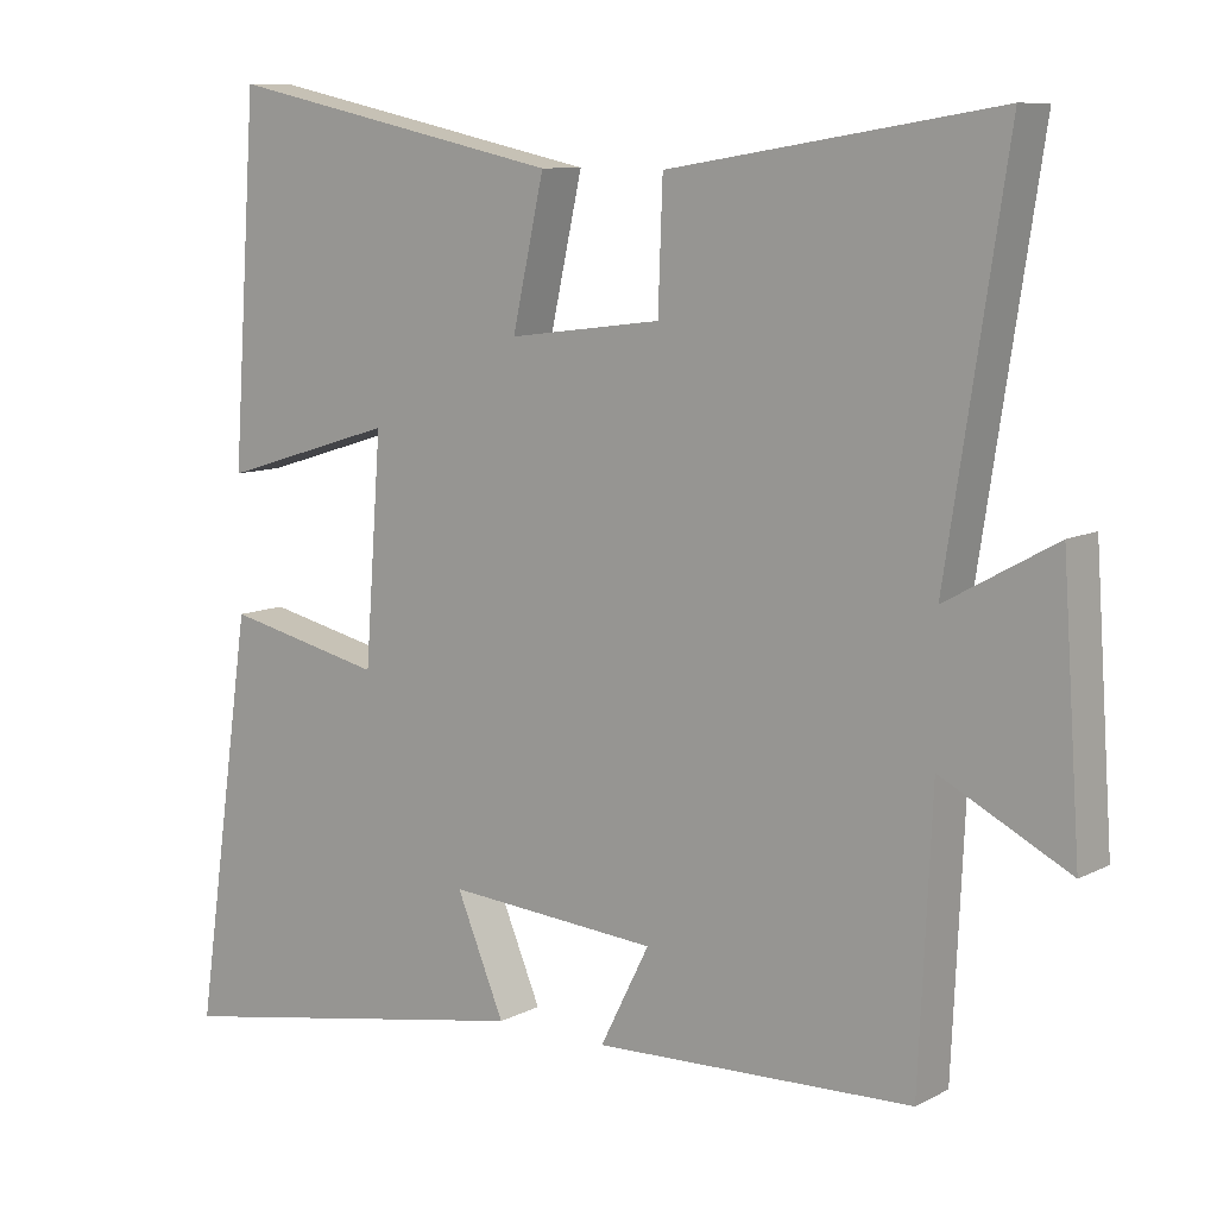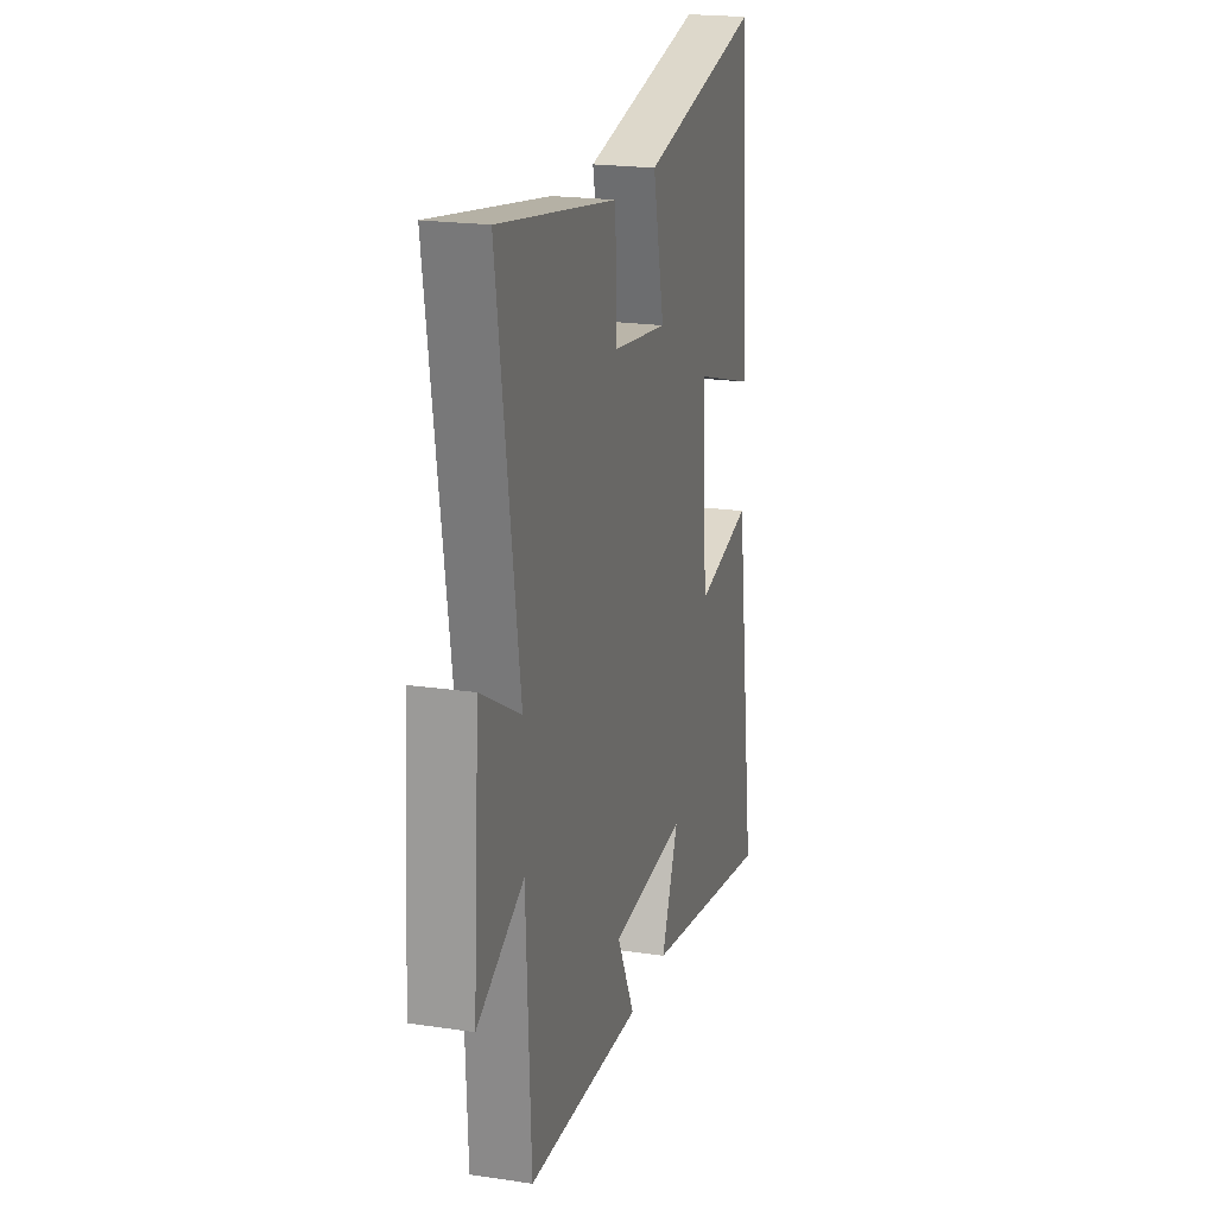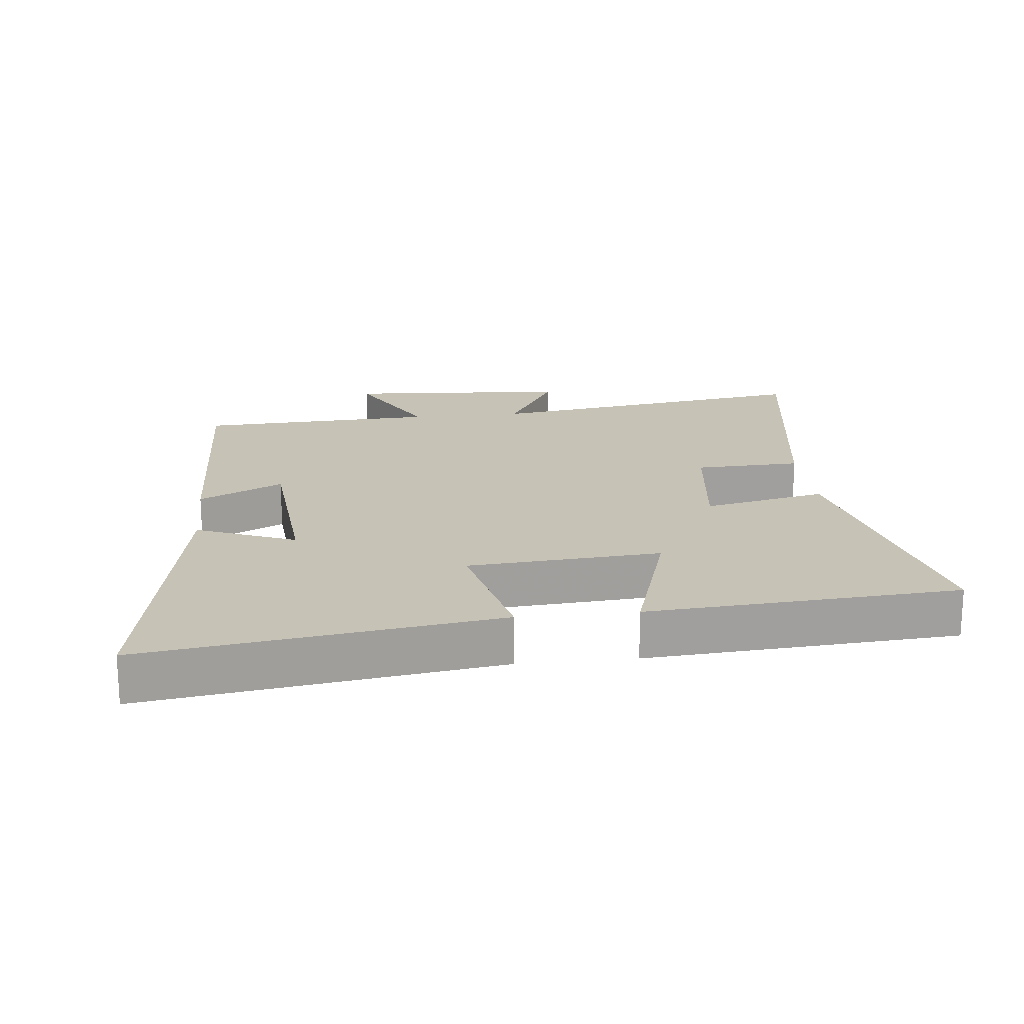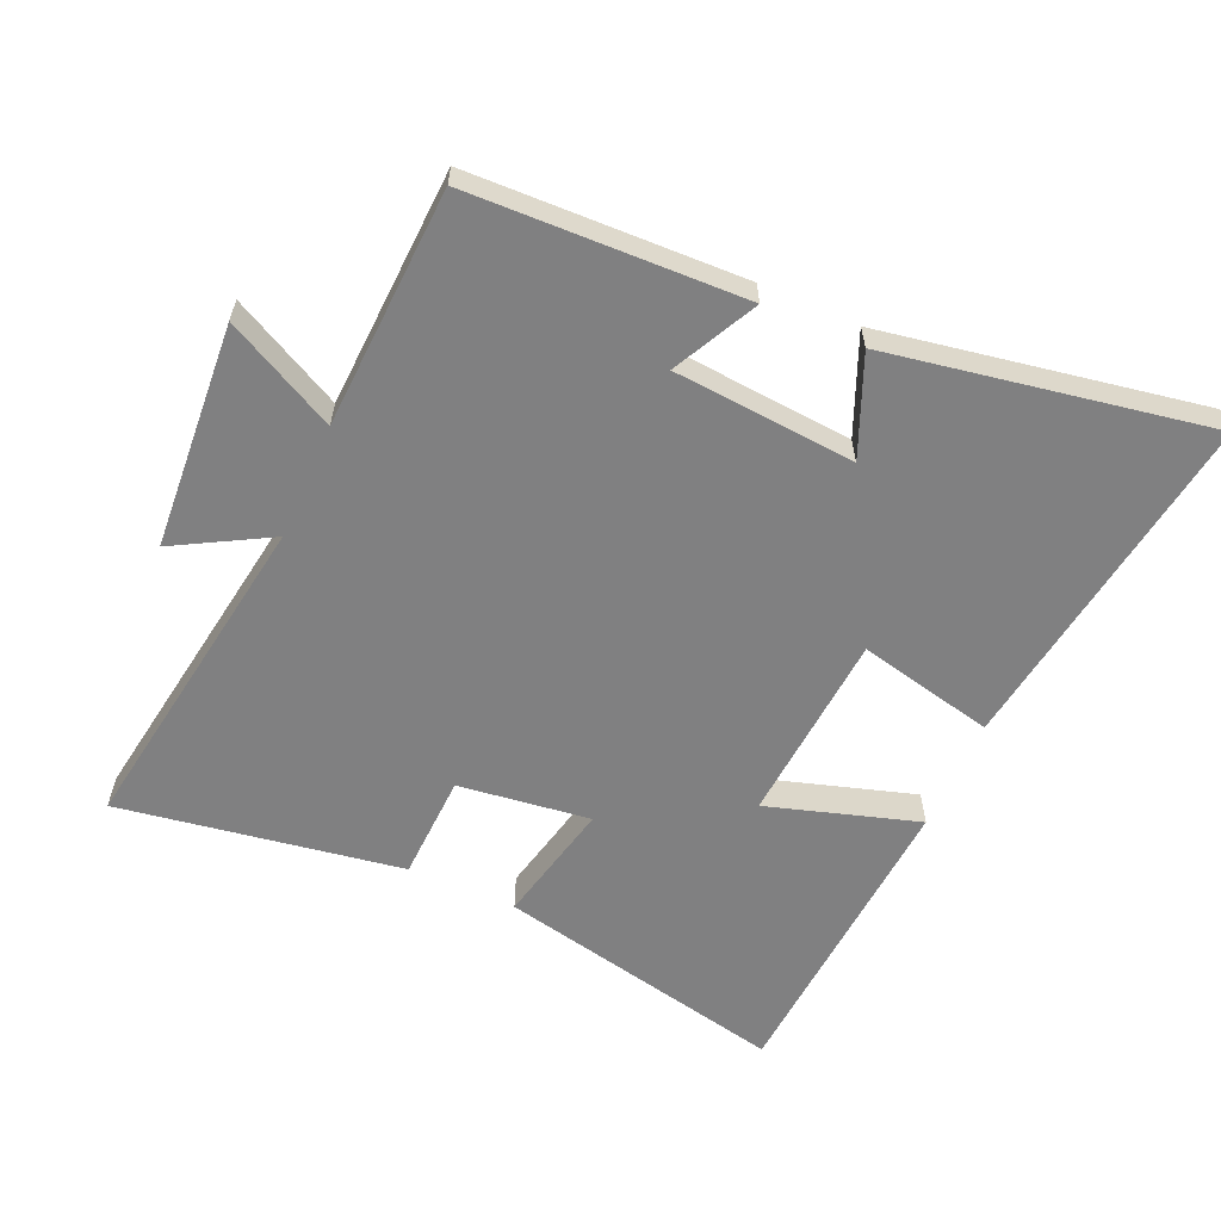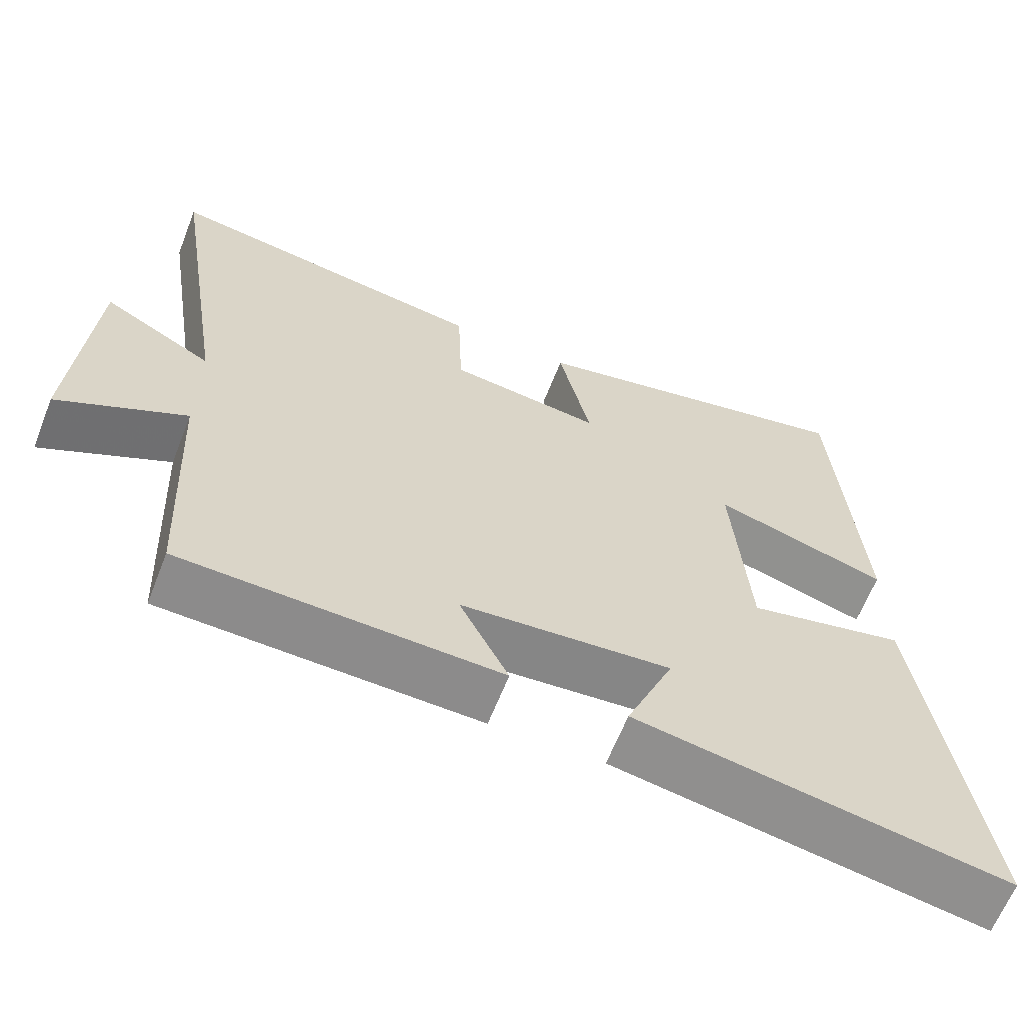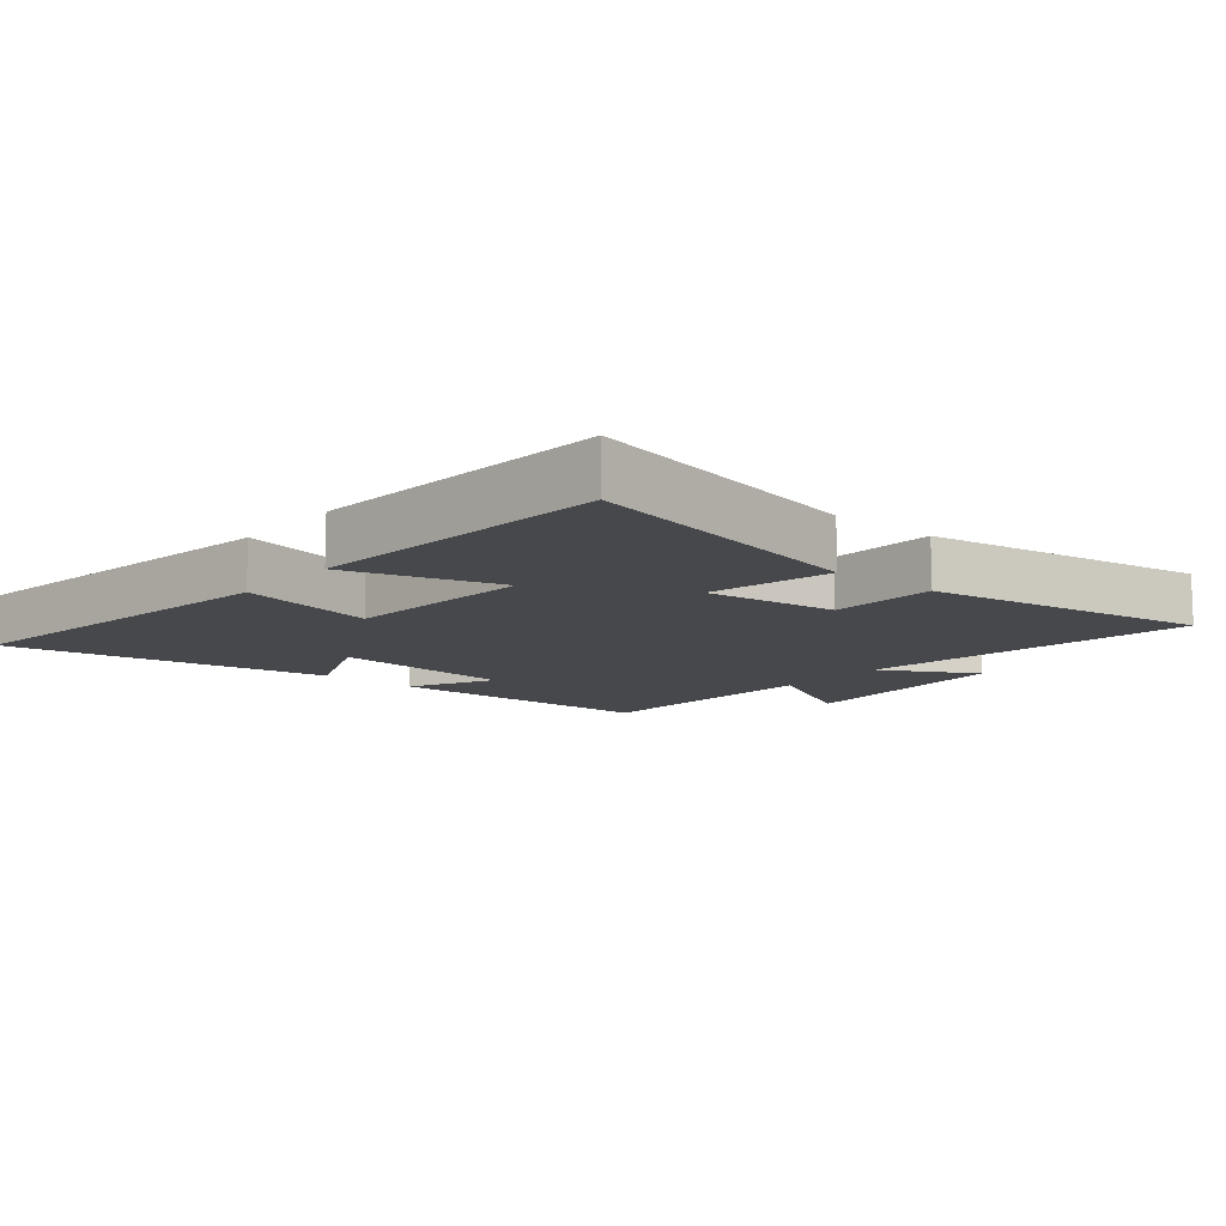
<metadata>
{"format":"obj","ext":"obj","renderer":"f3d","projection":"perspective","resolution":1024,"background":"white","views":[{"elev":9.5,"azim":37.1,"up":"+Z"},{"elev":20.5,"azim":105.1,"up":"+Z"},{"elev":18.9,"azim":-96.3,"up":"+Y"},{"elev":-60.0,"azim":156.1,"up":"+Y"},{"elev":-63.5,"azim":158.6,"up":"+Z"},{"elev":-11.3,"azim":-40.0,"up":"+Y"}]}
</metadata>
<code>
v 0.579 0.07 0.57
v 0.5 0.07 0.059
v 0.645 0.07 0.14
v 0.669 0.07 -0.206
v 0.5 0.07 -0.119
v 0.483 0.07 -0.486
v 0.063 0.07 -0.5
v 0.128 0.07 -0.371
v -0.15 0.07 -0.349
v -0.087 0.07 -0.5
v -0.577 0.07 -0.587
v -0.5 0.07 -0.053
v -0.291 0.07 -0.1
v -0.269 0.07 0.194
v -0.5 0.07 0.123
v -0.467 0.07 0.596
v -0.02 0.07 0.5
v -0.062 0.07 0.311
v 0.14 0.07 0.337
v 0.146 0.07 0.5
v 0.579 0 0.57
v 0.5 0 0.059
v 0.645 0 0.14
v 0.669 0 -0.206
v 0.5 0 -0.119
v 0.483 0 -0.486
v 0.063 0 -0.5
v 0.128 0 -0.371
v -0.15 0 -0.349
v -0.087 0 -0.5
v -0.577 0 -0.587
v -0.5 0 -0.053
v -0.291 0 -0.1
v -0.269 0 0.194
v -0.5 0 0.123
v -0.467 0 0.596
v -0.02 0 0.5
v -0.062 0 0.311
v 0.14 0 0.337
v 0.146 0 0.5
f 19 20 1 2
f 18 19 2
f 16 17 18
f 15 16 18
f 14 15 18
f 13 14 18 2
f 11 12 13
f 10 11 13
f 9 10 13
f 8 9 13 2
f 7 8 2
f 6 7 2
f 5 6 2
f 2 3 4 5
f 22 21 40 39
f 22 39 38
f 38 37 36
f 38 36 35
f 38 35 34
f 22 38 34 33
f 33 32 31
f 33 31 30
f 33 30 29
f 22 33 29 28
f 22 28 27
f 22 27 26
f 22 26 25
f 25 24 23 22
f 1 21 22 2
f 2 22 23 3
f 3 23 24 4
f 4 24 25 5
f 5 25 26 6
f 6 26 27 7
f 7 27 28 8
f 8 28 29 9
f 9 29 30 10
f 10 30 31 11
f 11 31 32 12
f 12 32 33 13
f 13 33 34 14
f 14 34 35 15
f 15 35 36 16
f 16 36 37 17
f 17 37 38 18
f 18 38 39 19
f 19 39 40 20
f 20 40 21 1

</code>
